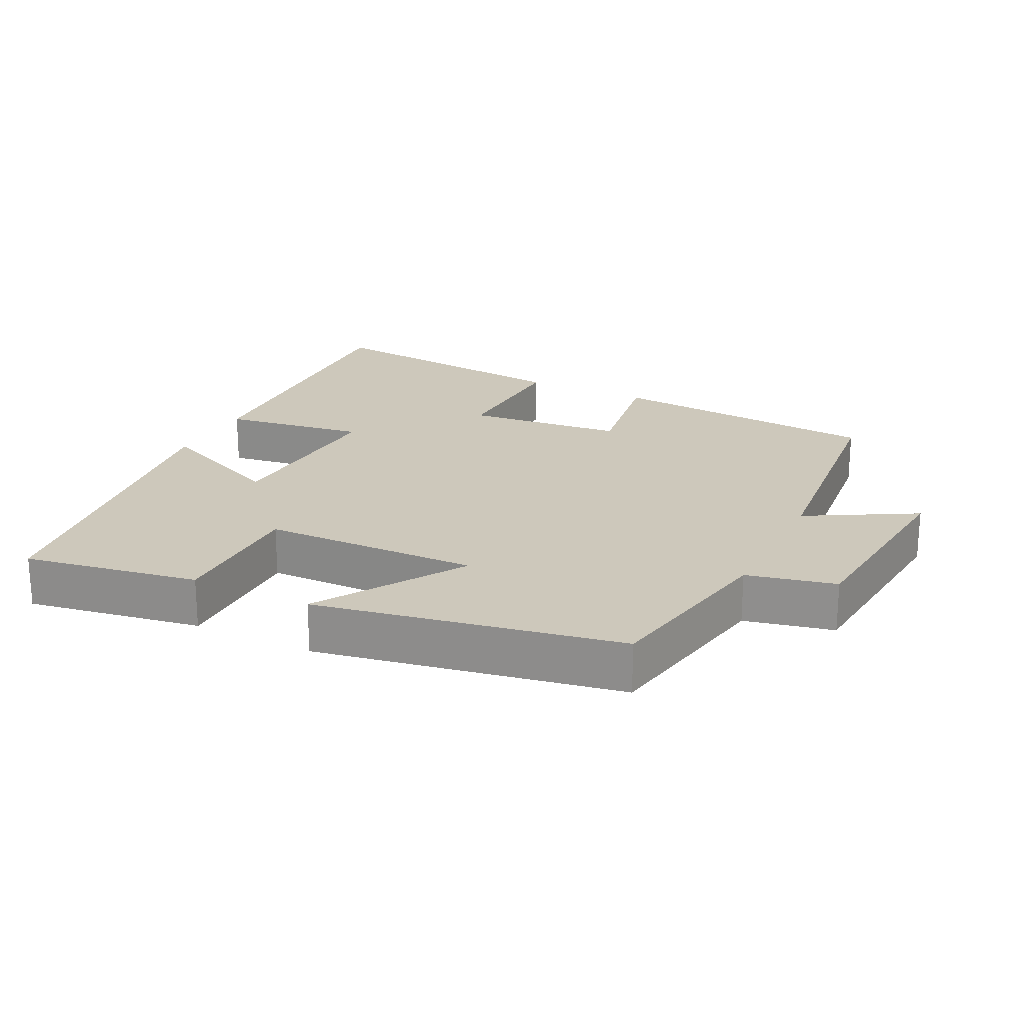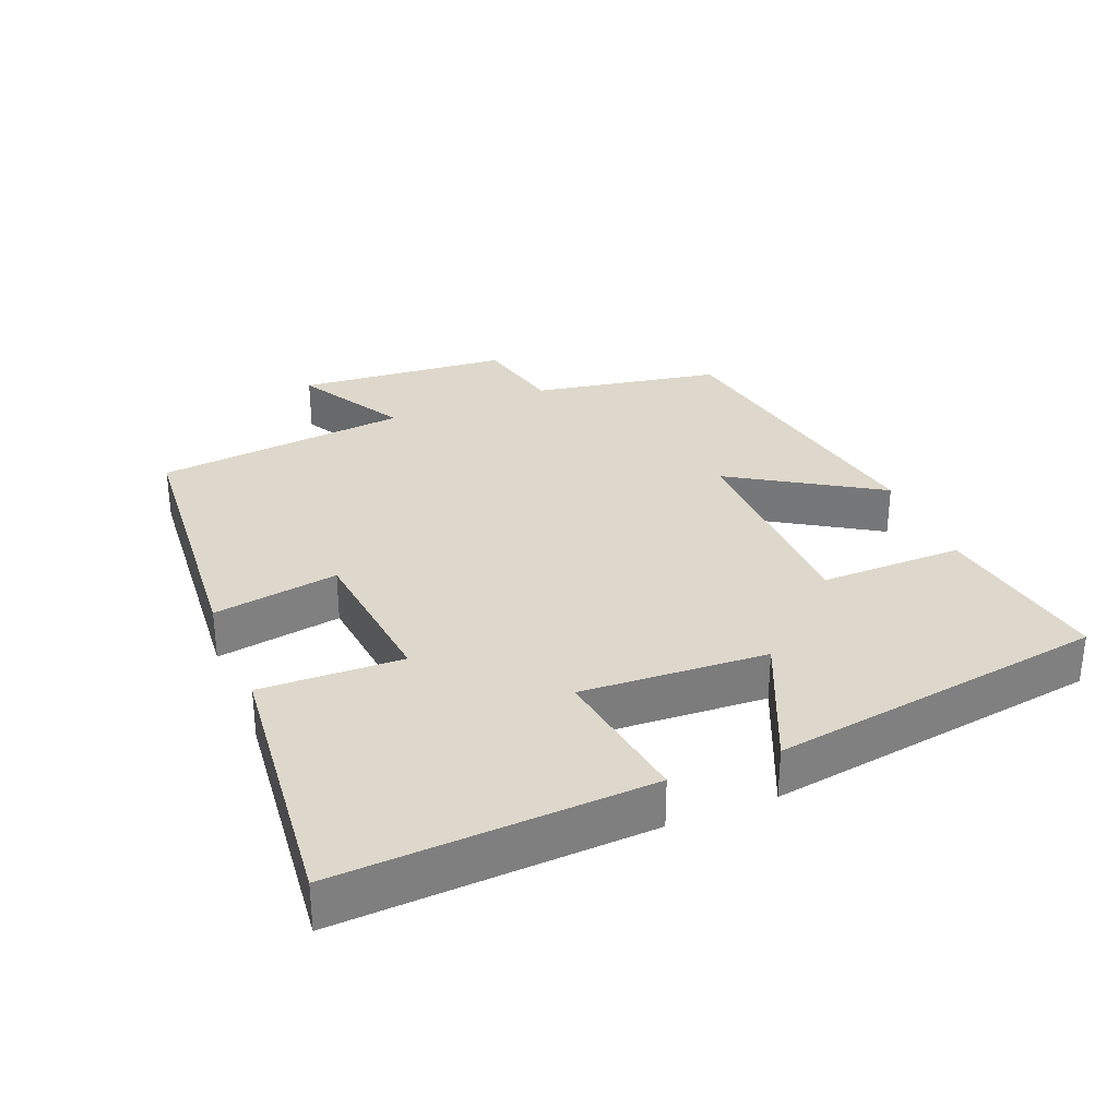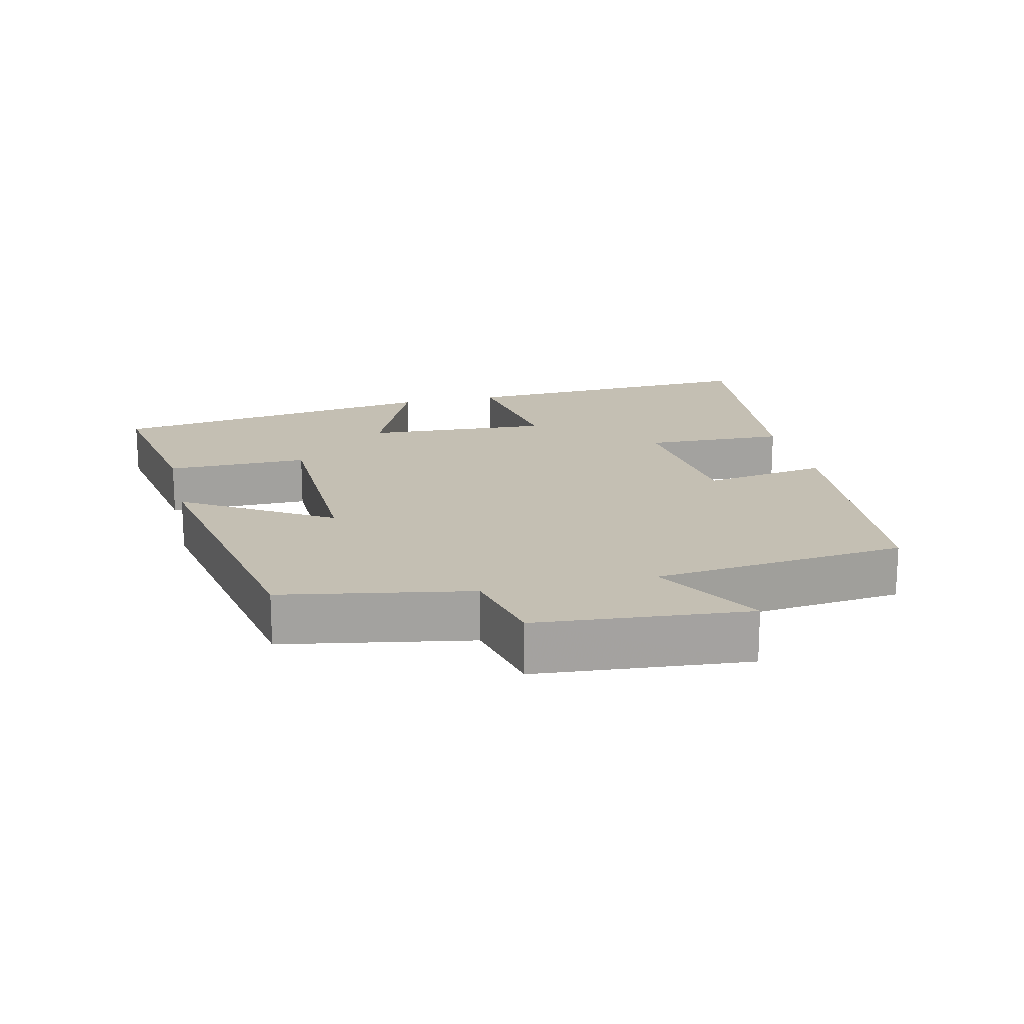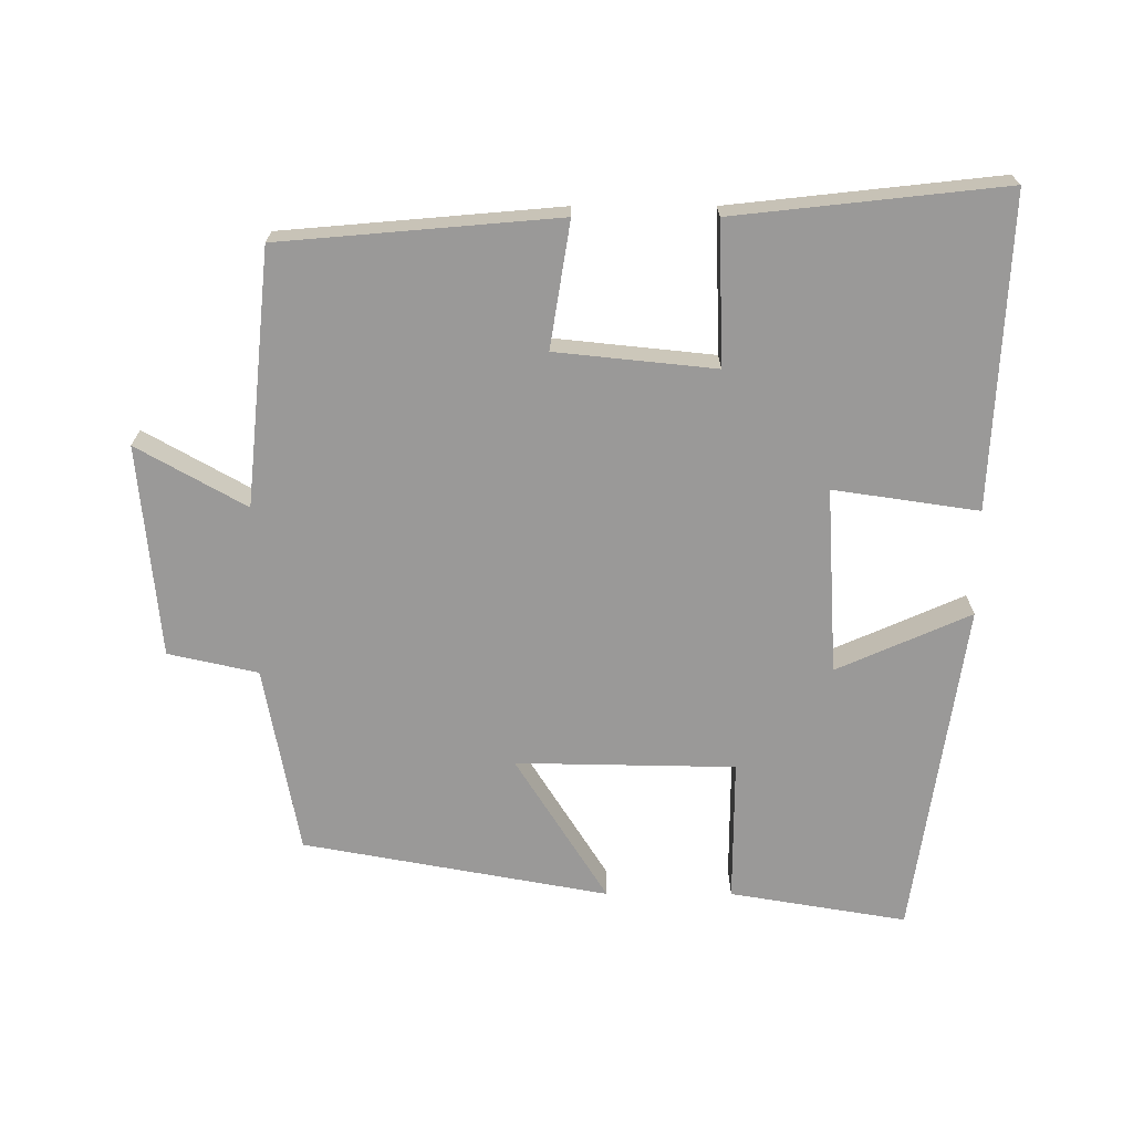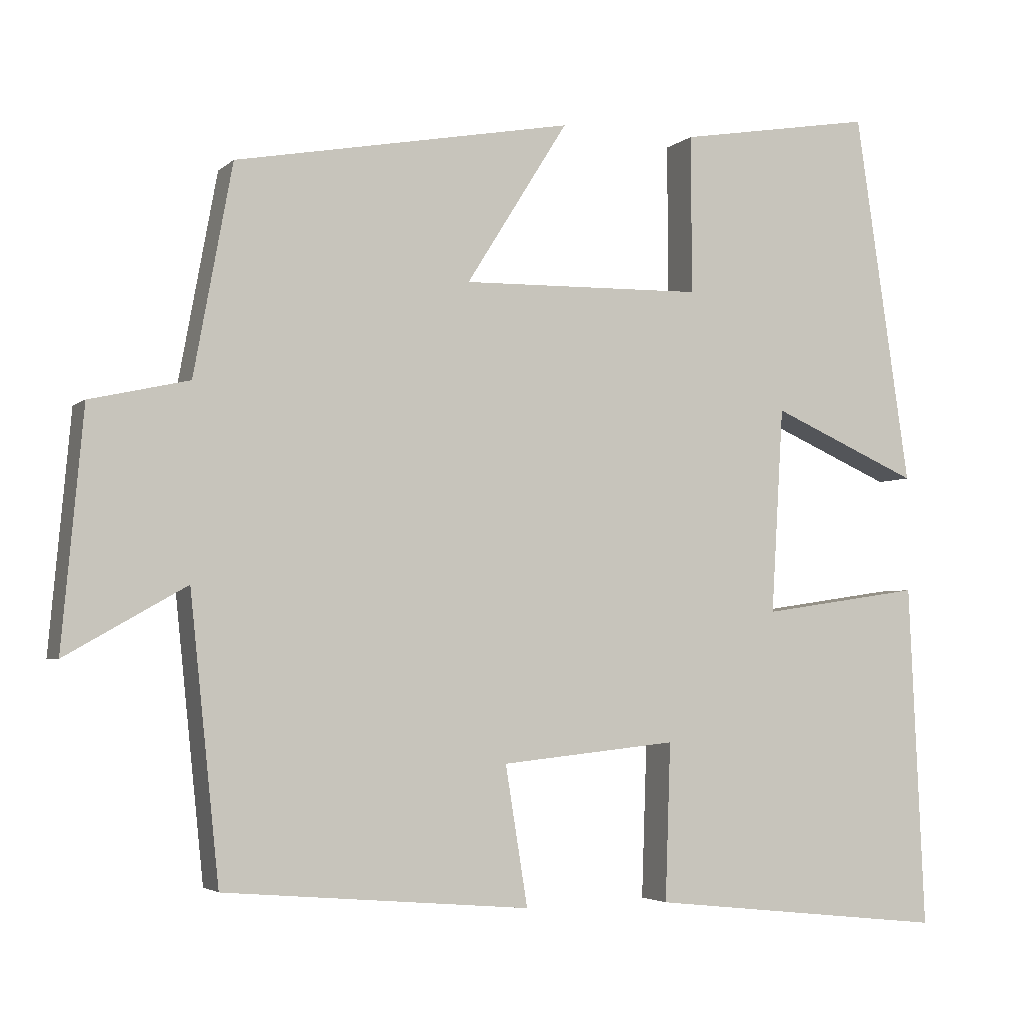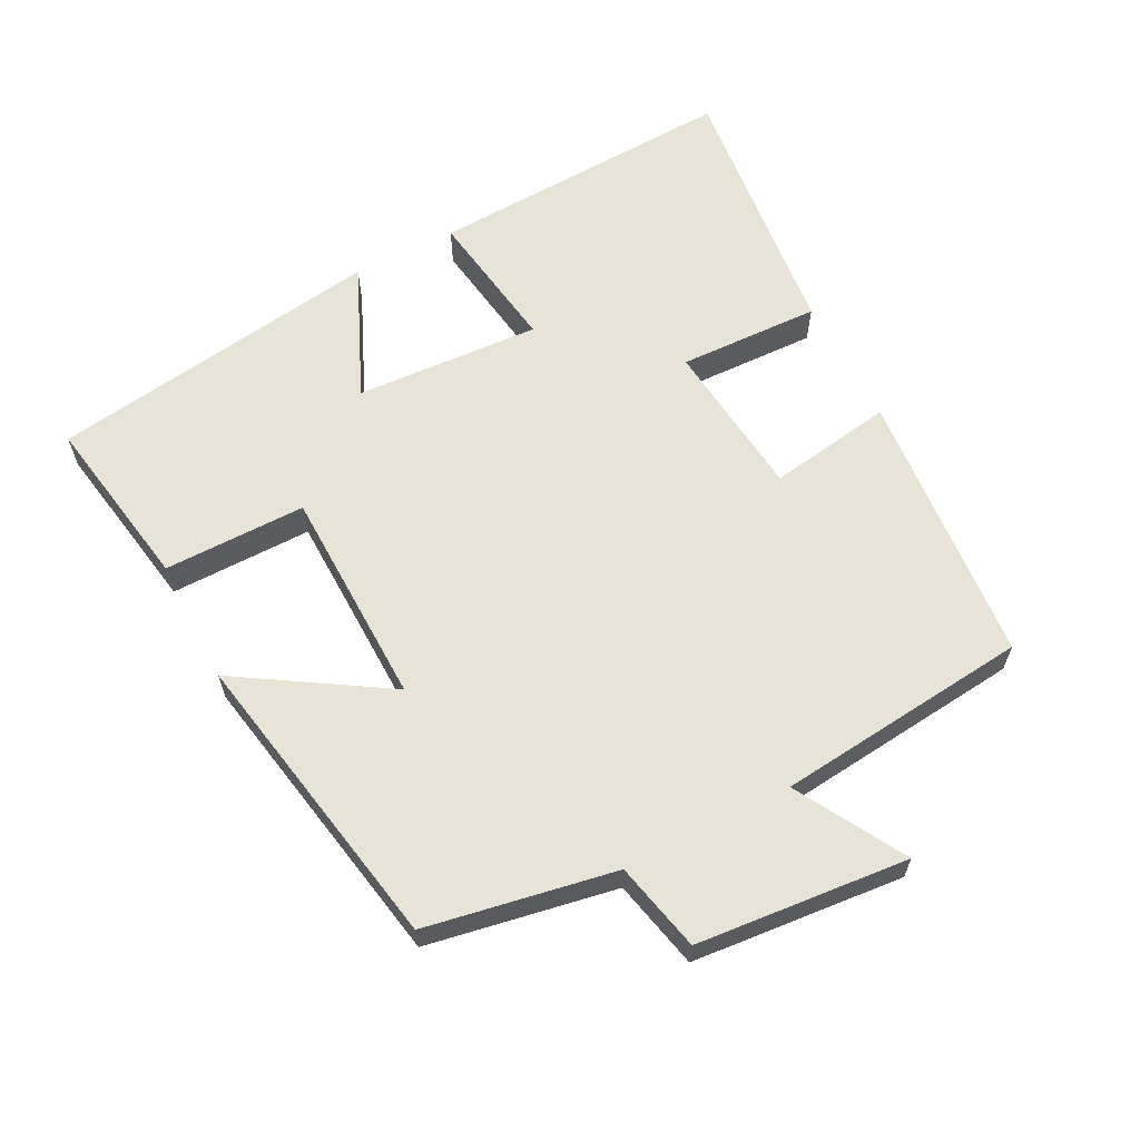
<metadata>
{"format":"obj","ext":"obj","renderer":"f3d","projection":"perspective","resolution":1024,"background":"white","views":[{"elev":21.8,"azim":26.4,"up":"+Y"},{"elev":31.4,"azim":-112.3,"up":"+Y"},{"elev":17.7,"azim":76.6,"up":"+Y"},{"elev":-69.1,"azim":-180.0,"up":"+Y"},{"elev":-3.6,"azim":157.3,"up":"+Z"},{"elev":62.4,"azim":62.6,"up":"+Y"}]}
</metadata>
<code>
v -0.521 0.07 -0.542
v -0.5 0.07 -0.094
v -0.291 0.07 -0.125
v -0.307 0.07 0.143
v -0.5 0.07 0.058
v -0.428 0.07 0.543
v -0.173 0.07 0.5
v -0.174 0.07 0.294
v 0.142 0.07 0.288
v 0.009 0.07 0.5
v 0.45 0.07 0.419
v 0.5 0.07 0.147
v 0.629 0.07 0.118
v 0.657 0.07 -0.188
v 0.5 0.07 -0.099
v 0.462 0.07 -0.466
v 0.062 0.07 -0.5
v 0.091 0.07 -0.319
v -0.139 0.07 -0.295
v -0.132 0.07 -0.5
v -0.521 0 -0.542
v -0.5 0 -0.094
v -0.291 0 -0.125
v -0.307 0 0.143
v -0.5 0 0.058
v -0.428 0 0.543
v -0.173 0 0.5
v -0.174 0 0.294
v 0.142 0 0.288
v 0.009 0 0.5
v 0.45 0 0.419
v 0.5 0 0.147
v 0.629 0 0.118
v 0.657 0 -0.188
v 0.5 0 -0.099
v 0.462 0 -0.466
v 0.062 0 -0.5
v 0.091 0 -0.319
v -0.139 0 -0.295
v -0.132 0 -0.5
f 1 2 3
f 20 1 3
f 19 20 3
f 18 19 3 4
f 15 16 17 18
f 15 18 4
f 12 13 14 15
f 11 12 15
f 10 11 15
f 9 10 15
f 8 9 15 4
f 6 7 8
f 5 6 8
f 4 5 8
f 23 22 21
f 23 21 40
f 23 40 39
f 24 23 39 38
f 38 37 36 35
f 24 38 35
f 35 34 33 32
f 35 32 31
f 35 31 30
f 35 30 29
f 24 35 29 28
f 28 27 26
f 28 26 25
f 28 25 24
f 1 21 22 2
f 2 22 23 3
f 3 23 24 4
f 4 24 25 5
f 5 25 26 6
f 6 26 27 7
f 7 27 28 8
f 8 28 29 9
f 9 29 30 10
f 10 30 31 11
f 11 31 32 12
f 12 32 33 13
f 13 33 34 14
f 14 34 35 15
f 15 35 36 16
f 16 36 37 17
f 17 37 38 18
f 18 38 39 19
f 19 39 40 20
f 20 40 21 1

</code>
